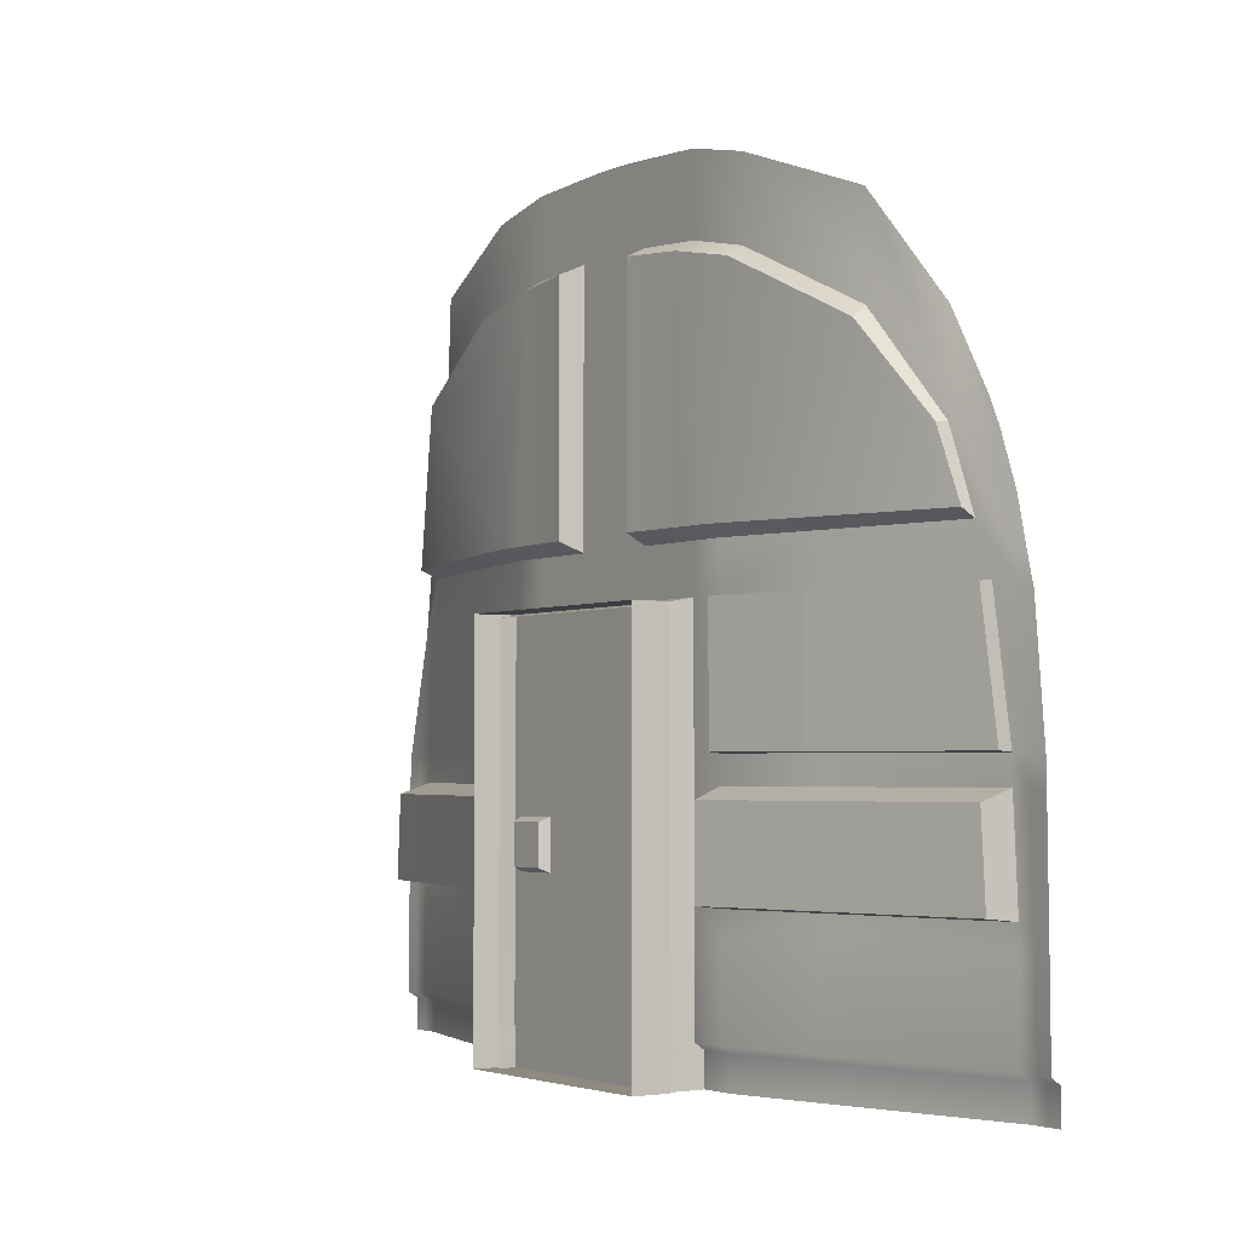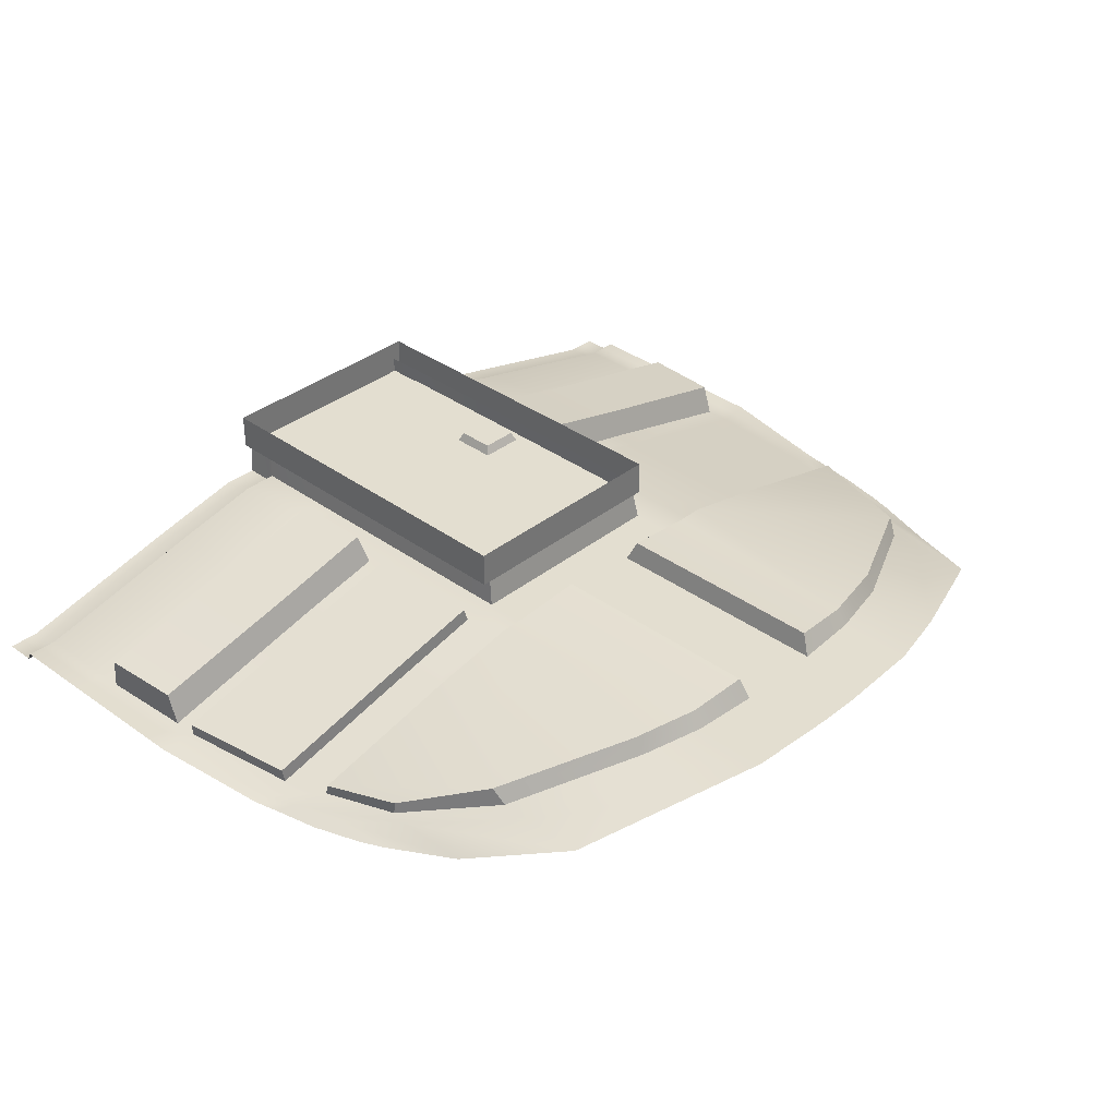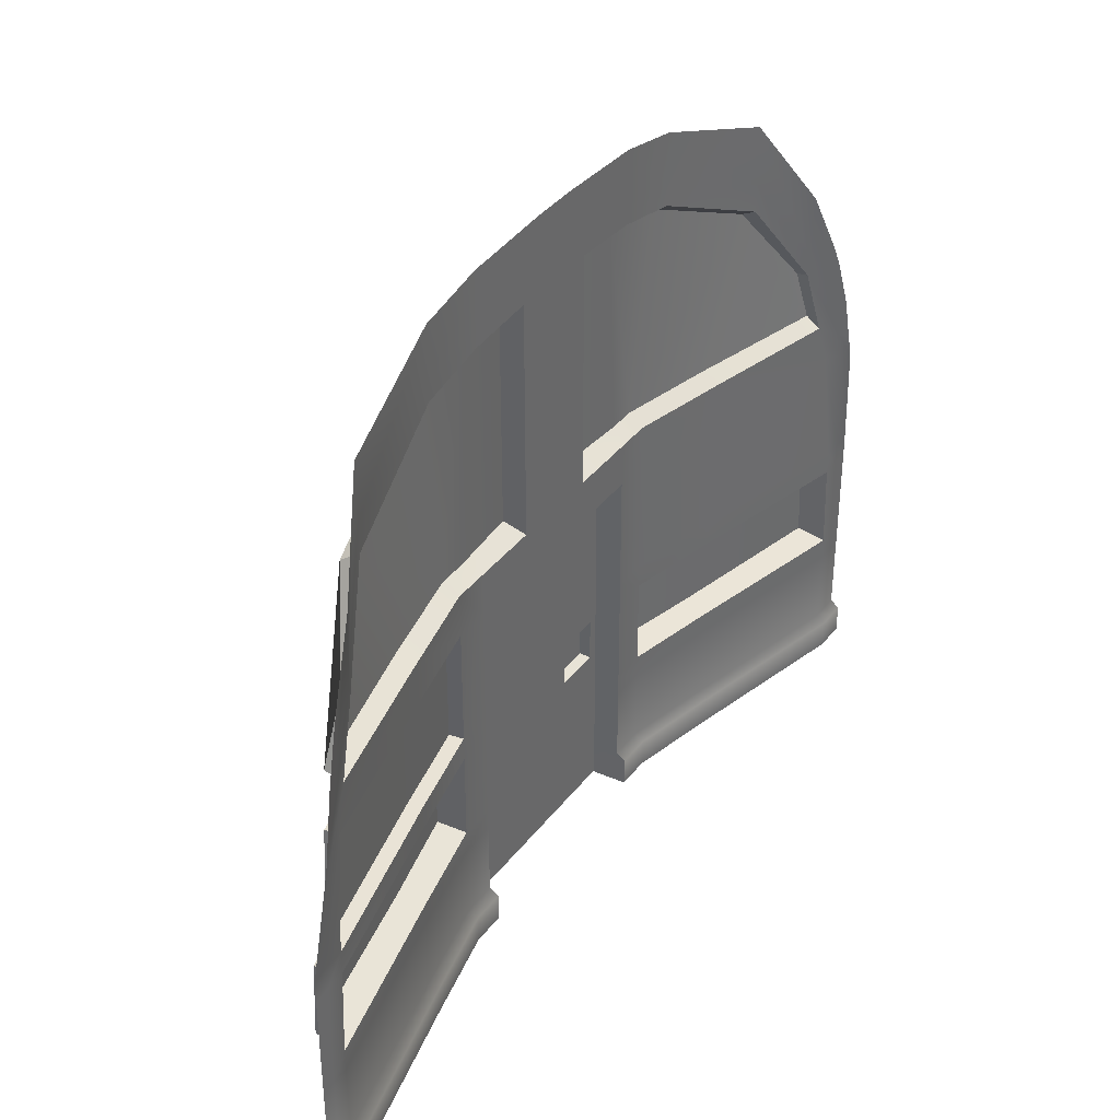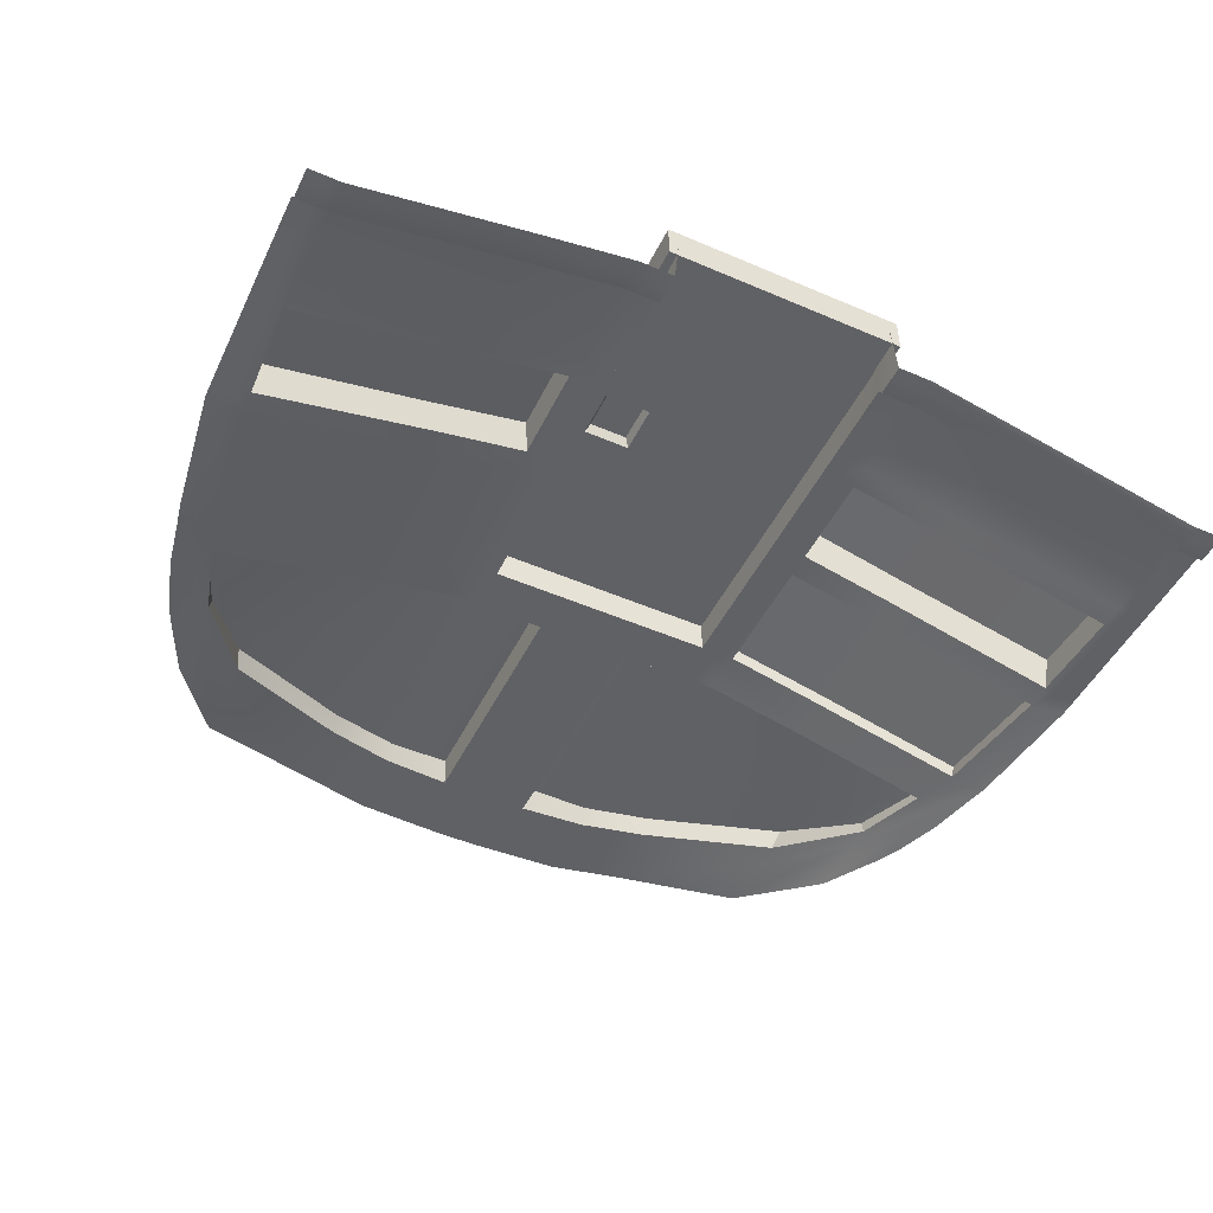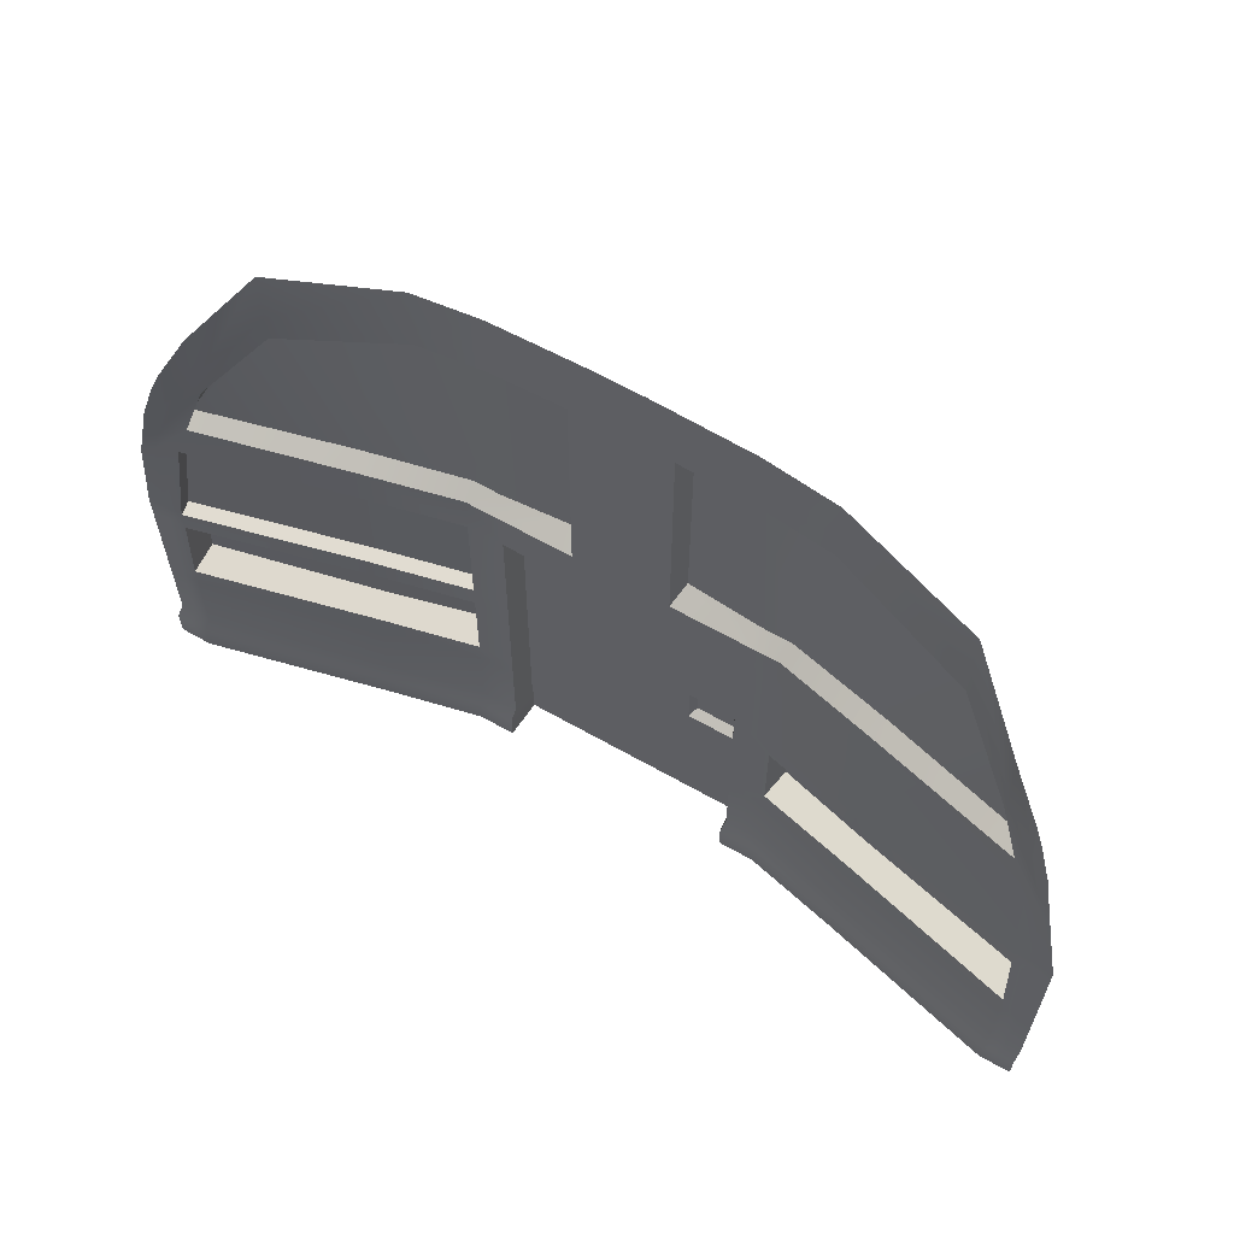
<metadata>
{"format":"obj","ext":"obj","renderer":"f3d","projection":"perspective","resolution":1024,"background":"white","views":[{"elev":-3.1,"azim":55.9,"up":"+Y"},{"elev":35.7,"azim":133.8,"up":"+Z"},{"elev":39.5,"azim":123.9,"up":"+Y"},{"elev":-48.9,"azim":-25.6,"up":"+Z"},{"elev":64.9,"azim":-150.4,"up":"+Y"}]}
</metadata>
<code>
g default
v 629.3 778.1 336
v 705.9 -5.615 321.9
v 0 1173 438.1
v 474.4 1071 404.3
v 380.1 -5.615 389.1
v 651.4 702.1 330.6
v 475.3 977.9 404.3
v -0 1088 438.1
v 665.3 631.2 328
v 475.5 930.1 404.3
v -0 1057 438.1
v 683.3 -5.615 321.9
v 645.1 644 334.8
v 622.8 729 339.9
v 615.3 816 339.7
v 656.5 -5.615 321.9
v 566.8 787.4 357.8
v 570.5 813.2 355.7
v 566.5 923.6 353.5
v 602 673.4 349.1
v 376.9 673.1 404.3
v 0 673.1 438.1
v 703.3 362.3 337.1
v 675.6 368.3 337.1
v 647.7 368.2 337.1
v 379.4 368.2 404.3
v 177.6 -5.615 423
v 177.8 368.2 438.1
v 176.7 673.1 438.1
v 177.4 1050 438.1
v 177.3 1082 438.1
v 176.8 1166 438.1
v 705.1 215.9 337.1
v 682.6 219.1 337.1
v 656.2 219.1 337.1
v 380.4 219.1 404.3
v 178.3 219.1 438.1
v 705.6 179.3 337.1
v 683.1 181.8 337.1
v 656.5 181.8 337.1
v 380.6 181.8 404.3
v 178.4 181.8 438.1
v 177.7 408.3 438.1
v 379 408.3 404.3
v 647.3 408.3 337.1
v 675.1 408.4 337.1
v 702.7 401.5 337.1
v 279.9 1144 438.1
v 280.4 1059 438.1
v 280.6 1027 438.1
v 230.9 673.1 438.1
v 232.2 408.3 438.1
v 232.4 368.2 438.1
v 233 219.1 438.1
v 233.2 181.8 438.1
v 232.3 -5.615 423
v 648.4 352.1 385.7
v 391.2 352 446.2
v 656.7 224 385.7
v 392.1 224 446.2
v 242.1 352 483.9
v 242.6 223.9 483.9
v 673.8 590.3 326.4
v 653.3 602.3 333.2
v 623.5 602.5 343.8
v 377.2 602.3 404.3
v 231.1 602.3 438.1
v 176.9 602.3 438.1
v 0 602.3 438.1
v 35.02 602.3 438.1
v 71.35 673.1 438.1
v 71.2 1057 438.1
v 34.82 1088 438.1
v 34.74 1173 438.1
v 283.3 1012 463.6
v 174.4 1035 463.6
v 233.6 688.4 463.6
v 191.3 688.4 463.6
v 564.1 786.5 374.8
v 483.1 913.1 430.5
v 607.6 684.8 374.8
v 384.3 686.6 430.5
v 78.93 1041 472
v 79.07 688.4 472
v 706.8 51.91 337.1
v 684.3 52.65 337.1
v 657.5 52.64 337.1
v 381.3 52.64 404.3
v 233.6 52.64 438.1
v 178.7 52.64 438.1
v 705.5 42.06 321.9
v 682.9 42.66 321.9
v 656.2 42.66 321.9
v 379.9 42.66 389.1
v 232.2 42.66 423
v 177.5 42.66 423
v -176.8 1166 438.1
v -279.9 1144 438.1
v -280.4 1059 438.1
v -177.3 1082 438.1
v -615.3 816 339.7
v -629.3 778.1 336
v -651.4 702.1 330.6
v -622.8 729 339.9
v -665.3 631.2 328
v -645.1 644 334.8
v -280.6 1027 438.1
v -177.4 1050 438.1
v -174.4 1035 463.6
v -283.3 1012 463.6
v -233.6 688.4 463.6
v -191.3 688.4 463.6
v -566.8 787.4 357.8
v -602 673.4 349.1
v -570.5 813.2 355.7
v -566.5 923.6 353.5
v -483.1 913.1 430.5
v -564.1 786.5 374.8
v -607.6 684.8 374.8
v -384.3 686.6 430.5
v -475.3 977.9 404.3
v -475.5 930.1 404.3
v -474.4 1071 404.3
v -675.1 408.4 337.1
v -702.7 401.5 337.1
v -703.3 362.3 337.1
v -675.6 368.3 337.1
v -647.3 408.3 337.1
v -647.7 368.2 337.1
v -379 408.3 404.3
v -379.4 368.2 404.3
v -177.7 408.3 438.1
v -232.2 408.3 438.1
v -232.4 368.2 438.1
v -177.8 368.2 438.1
v -705.1 215.9 337.1
v -682.6 219.1 337.1
v -656.2 219.1 337.1
v -391.2 352 446.2
v -648.4 352.1 385.7
v -656.7 224 385.7
v -392.1 224 446.2
v -233 219.1 438.1
v -178.3 219.1 438.1
v -78.93 1041 472
v -79.07 688.4 472
v -34.82 1088 438.1
v -71.2 1057 438.1
v -34.74 1173 438.1
v -705.6 179.3 337.1
v -683.1 181.8 337.1
v -656.5 181.8 337.1
v -380.4 219.1 404.3
v -380.6 181.8 404.3
v -233.2 181.8 438.1
v -178.4 181.8 438.1
v -706.8 51.91 337.1
v -684.3 52.65 337.1
v -657.5 52.64 337.1
v -381.3 52.64 404.3
v -233.6 52.64 438.1
v -178.7 52.64 438.1
v -71.35 673.1 438.1
v -176.7 673.1 438.1
v -176.9 602.3 438.1
v -35.02 602.3 438.1
v -230.9 673.1 438.1
v -231.1 602.3 438.1
v -376.9 673.1 404.3
v -623.5 602.5 343.8
v -377.2 602.3 404.3
v -653.3 602.3 333.2
v -673.8 590.3 326.4
v -242.6 223.9 483.9
v -242.1 352 483.9
v -705.5 42.06 321.9
v -682.9 42.66 321.9
v -656.2 42.66 321.9
v -379.9 42.66 389.1
v -232.2 42.66 423
v -177.5 42.66 423
v -705.9 -5.615 321.9
v -683.3 -5.615 321.9
v -656.5 -5.615 321.9
v -380.1 -5.615 389.1
v -232.3 -5.615 423
v -177.6 -5.615 423
v 170.4 -7.4 506.5
v 170.3 40.97 506.5
v 170.6 365.4 506.5
v 170.5 403.8 506.5
v 171.1 222.3 506.5
v 171.2 186.5 506.5
v 169.7 590 506.5
v 33.61 590 506.5
v 0 590 506.5
v 171.5 50.55 506.5
v -170.6 365.4 506.5
v -170.5 403.8 506.5
v -171.1 222.3 506.5
v -171.2 186.5 506.5
v -171.5 50.55 506.5
v -169.7 590 506.5
v -33.61 590 506.5
v -170.3 40.97 506.5
v -170.4 -7.4 506.5
v 626.9 600.8 365.9
v 382.9 600.7 425.8
v 650.3 409.8 359.3
v 384.7 409.9 425.8
v 237.4 600.8 459.6
v 238.5 409.9 459.6
g BackCockpitPanelExposed CockpitBack
f 32 48 49 31
f 15 1 6 14
f 14 6 9 13
f 31 49 50 30
f 76 75 77 78
f 17 13 20
f 18 14 13 17
f 19 15 14 18
f 80 79 81 82
f 7 18 17 10
f 4 19 18 7
f 46 47 23 24
f 45 46 24 25
f 44 45 25 26
f 43 52 53 28
f 24 23 33 34
f 25 24 34 35
f 58 57 59 60
f 28 53 54 37
f 83 76 78 84
f 73 31 30 72
f 74 32 31 73
f 34 33 38 39
f 35 34 39 40
f 36 35 40 41
f 37 54 55 42
f 39 38 85 86
f 40 39 86 87
f 41 40 87 88
f 42 55 89 90
f 71 29 68 70
f 68 51 67
f 21 20 65 66
f 20 13 64 65
f 13 9 63 64
f 48 4 7 49
f 50 49 7 10
f 77 75 80 82
f 67 51 21 66
f 53 52 44 26
f 62 61 58 60
f 55 54 36 41
f 89 55 41 88
f 26 25 57 58
f 25 35 59 57
f 35 36 60 59
f 54 53 61 62
f 53 26 58 61
f 36 54 62 60
f 64 63 47 46
f 65 64 46 45
f 68 67 52 43
f 22 71 70 69
f 11 72 71 22
f 8 73 72 11
f 3 74 73 8
f 30 50 75 76
f 51 29 78 77
f 10 17 79 80
f 17 20 81 79
f 20 21 82 81
f 72 30 76 83
f 29 71 84 78
f 71 72 83 84
f 50 10 80 75
f 21 51 77 82
f 86 85 91 92
f 87 86 92 93
f 88 87 93 94
f 95 89 88 94
f 90 89 95 96
f 92 91 2 12
f 93 92 12 16
f 94 93 16 5
f 56 95 94 5
f 96 95 56 27
f 97 100 99 98
f 101 104 103 102
f 104 106 105 103
f 100 108 107 99
f 109 112 111 110
f 113 114 106
f 115 113 106 104
f 116 115 104 101
f 117 120 119 118
f 121 122 113 115
f 123 121 115 116
f 124 127 126 125
f 128 129 127 124
f 130 131 129 128
f 132 135 134 133
f 127 137 136 126
f 129 138 137 127
f 139 142 141 140
f 135 144 143 134
f 145 146 112 109
f 147 148 108 100
f 149 147 100 97
f 137 151 150 136
f 138 152 151 137
f 153 154 152 138
f 144 156 155 143
f 151 158 157 150
f 152 159 158 151
f 154 160 159 152
f 156 162 161 155
f 163 166 165 164
f 164 165 167
f 169 171 170 114
f 114 170 172 106
f 106 172 173 105
f 98 99 121 123
f 107 122 121 99
f 111 120 117 110
f 168 171 169 167
f 134 131 130 133
f 174 142 139 175
f 155 154 153 143
f 161 160 154 155
f 131 139 140 129
f 129 140 141 138
f 138 141 142 153
f 143 174 175 134
f 134 175 139 131
f 153 142 174 143
f 172 124 125 173
f 170 128 124 172
f 171 130 128 170
f 133 130 171 168
f 165 132 133 168
f 22 69 166 163
f 11 22 163 148
f 8 11 148 147
f 3 8 147 149
f 108 109 110 107
f 167 111 112 164
f 122 117 118 113
f 113 118 119 114
f 114 119 120 169
f 148 145 109 108
f 164 112 146 163
f 163 146 145 148
f 107 110 117 122
f 169 120 111 167
f 158 177 176 157
f 159 178 177 158
f 160 179 178 159
f 180 179 160 161
f 162 181 180 161
f 177 183 182 176
f 178 184 183 177
f 179 185 184 178
f 186 185 179 180
f 181 187 186 180
f 96 27 188 189
f 43 28 190 191
f 28 37 192 190
f 37 42 193 192
f 68 43 191 194
f 70 68 194 195
f 69 70 195 196
f 42 90 197 193
f 90 96 189 197
f 135 132 199 198
f 144 135 198 200
f 156 144 200 201
f 162 156 201 202
f 165 166 204 203
f 132 165 203 199
f 166 69 196 204
f 181 162 202 205
f 187 181 205 206
f 29 51 68
f 167 165 168
f 208 207 209 210
f 211 208 210 212
f 66 65 207 208
f 65 45 209 207
f 45 44 210 209
f 67 66 208 211
f 44 52 212 210
f 52 67 211 212
g default
v -185.5 -6.121 536.7
v 185.5 -6.121 536.7
v -185.5 595.5 536.7
v 185.5 595.5 536.7
v -185.5 595.5 479.5
v 185.5 595.5 479.5
v -185.5 -6.121 479.5
v 185.5 -6.121 479.5
v 137.2 595.5 536.7
v 137.2 595.5 479.5
v 137.2 -6.121 479.5
v 137.2 -6.121 536.7
v 107.7 595.5 536.7
v 107.7 595.5 479.5
v 107.7 -6.121 479.5
v 107.7 -6.121 536.7
v -109.6 595.5 536.7
v -109.6 595.5 479.5
v -109.6 -6.121 479.5
v -109.6 -6.121 536.7
v -134.6 595.5 536.7
v -134.6 595.5 479.5
v -134.6 -6.121 479.5
v -134.6 -6.121 536.7
v -87.51 595.5 536.7
v -87.51 595.5 479.5
v -87.51 -6.121 479.5
v -87.51 -6.121 536.7
v -158.6 595.5 536.7
v -158.6 595.5 479.5
v -158.6 -6.121 479.5
v -158.6 -6.121 536.7
v 154.2 595.5 536.7
v 154.2 595.5 479.5
v 154.2 -6.121 479.5
v 154.2 -6.121 536.7
v 185.5 571.7 536.7
v 185.5 571.7 479.5
v 154.2 571.7 479.5
v 137.2 571.7 479.5
v 107.7 546.8 479.5
v -87.51 546.8 479.5
v -109.6 546.8 479.5
v -134.6 571.7 479.5
v -158.6 571.7 479.5
v -185.5 571.7 479.5
v -185.5 571.7 536.7
v 185.5 553.8 536.7
v 185.5 553.8 479.5
v 154.2 553.8 479.5
v 137.2 553.8 479.5
v 107.7 528.9 479.5
v -87.51 528.9 479.5
v -109.6 528.9 479.5
v -134.6 553.8 479.5
v -158.6 553.8 479.5
v -185.5 553.8 479.5
v -185.5 553.8 536.7
v 185.5 508.3 536.7
v 185.5 508.3 479.5
v 154.2 508.3 479.5
v 137.2 508.3 479.5
v 107.7 483.3 479.5
v -87.51 483.3 479.5
v -109.6 483.3 479.5
v -134.6 508.3 479.5
v -158.6 508.3 479.5
v -185.5 508.3 479.5
v -185.5 508.3 536.7
v 185.5 75.69 536.7
v 185.5 75.69 479.5
v 154.2 75.69 479.5
v 137.2 75.69 479.5
v 107.7 75.4 479.5
v -87.51 75.4 479.5
v -109.6 75.4 479.5
v -134.6 75.69 479.5
v -158.6 75.69 479.5
v -185.5 75.69 479.5
v -185.5 75.69 536.7
v 185.5 326.7 536.7
v 185.5 326.7 479.5
v 154.2 326.7 479.5
v 137.2 326.7 479.5
v 107.7 326.7 479.5
v -87.51 326.7 479.5
v -109.6 326.7 479.5
v -134.6 326.7 479.5
v -158.6 326.7 479.5
v -185.5 326.7 479.5
v -185.5 326.7 536.7
v 185.5 253.4 536.7
v 185.5 253.4 479.5
v 154.2 253.4 479.5
v 137.2 253.4 479.5
v 107.7 253.4 479.5
v -87.51 253.4 479.5
v -109.6 253.4 479.5
v -134.6 253.4 479.5
v -158.6 253.4 479.5
v -185.5 253.4 479.5
v -185.5 253.4 536.7
v -112.1 320 493.9
v -112.1 260.1 493.9
v -94.04 320 493.9
v -94.04 260.1 493.9
v -132.5 320 493.9
v -132.5 260.1 493.9
v -152.1 320 493.9
v -152.1 260.1 493.9
v 185.5 60.91 536.7
v 185.5 60.91 479.5
v 154.2 60.91 479.5
v 137.2 60.91 479.5
v 107.7 60.67 479.5
v -87.51 60.67 479.5
v -109.6 60.67 479.5
v -134.6 60.91 479.5
v -158.6 60.91 479.5
v -185.5 60.91 479.5
v -185.5 60.91 536.7
g CockpitBack cockpitDoor
f 215 241 242 217
f 217 242 257 258
f 219 243 244 213
f 249 250 218 216
f 258 259 215 217
f 221 245 246 222
f 252 222 246 251
f 224 223 247 248
f 225 221 222 226
f 253 226 222 252
f 228 227 223 224
f 229 237 238 230
f 255 230 238 254
f 232 231 239 240
f 233 229 230 234
f 256 234 230 255
f 236 235 231 232
f 237 225 226 238
f 254 238 226 253
f 240 239 227 228
f 241 233 234 242
f 257 242 234 256
f 244 243 235 236
f 245 216 218 246
f 251 246 218 250
f 248 247 220 214
f 260 261 250 249
f 262 251 250 261
f 263 252 251 262
f 264 253 252 263
f 265 254 253 264
f 266 255 254 265
f 267 256 255 266
f 268 257 256 267
f 258 257 268 269
f 269 270 259 258
f 271 272 261 260
f 273 262 261 272
f 274 263 262 273
f 275 264 263 274
f 276 265 264 275
f 277 266 265 276
f 278 267 266 277
f 279 268 267 278
f 269 268 279 280
f 280 281 270 269
f 293 294 272 271
f 295 273 272 294
f 296 274 273 295
f 297 275 274 296
f 298 276 275 297
f 299 277 276 298
f 300 278 277 299
f 301 279 278 300
f 280 279 301 302
f 302 303 281 280
f 323 324 283 282
f 325 284 283 324
f 326 285 284 325
f 327 286 285 326
f 328 287 286 327
f 329 288 287 328
f 330 289 288 329
f 331 290 289 330
f 291 290 331 332
f 332 333 292 291
f 304 305 294 293
f 306 295 294 305
f 307 296 295 306
f 308 297 296 307
f 309 298 297 308
f 316 315 317 318
f 320 319 315 316
f 322 321 319 320
f 302 301 312 313
f 313 314 303 302
f 282 283 305 304
f 284 306 305 283
f 285 307 306 284
f 286 308 307 285
f 287 309 308 286
f 288 310 309 287
f 289 311 310 288
f 290 312 311 289
f 313 312 290 291
f 291 292 314 313
f 299 298 317 315
f 298 309 318 317
f 309 310 316 318
f 300 299 315 319
f 310 311 320 316
f 312 301 321 322
f 301 300 319 321
f 311 312 322 320
f 214 220 324 323
f 247 325 324 220
f 223 326 325 247
f 227 327 326 223
f 239 328 327 227
f 231 329 328 239
f 235 330 329 231
f 243 331 330 235
f 332 331 243 219
f 219 213 333 332

</code>
